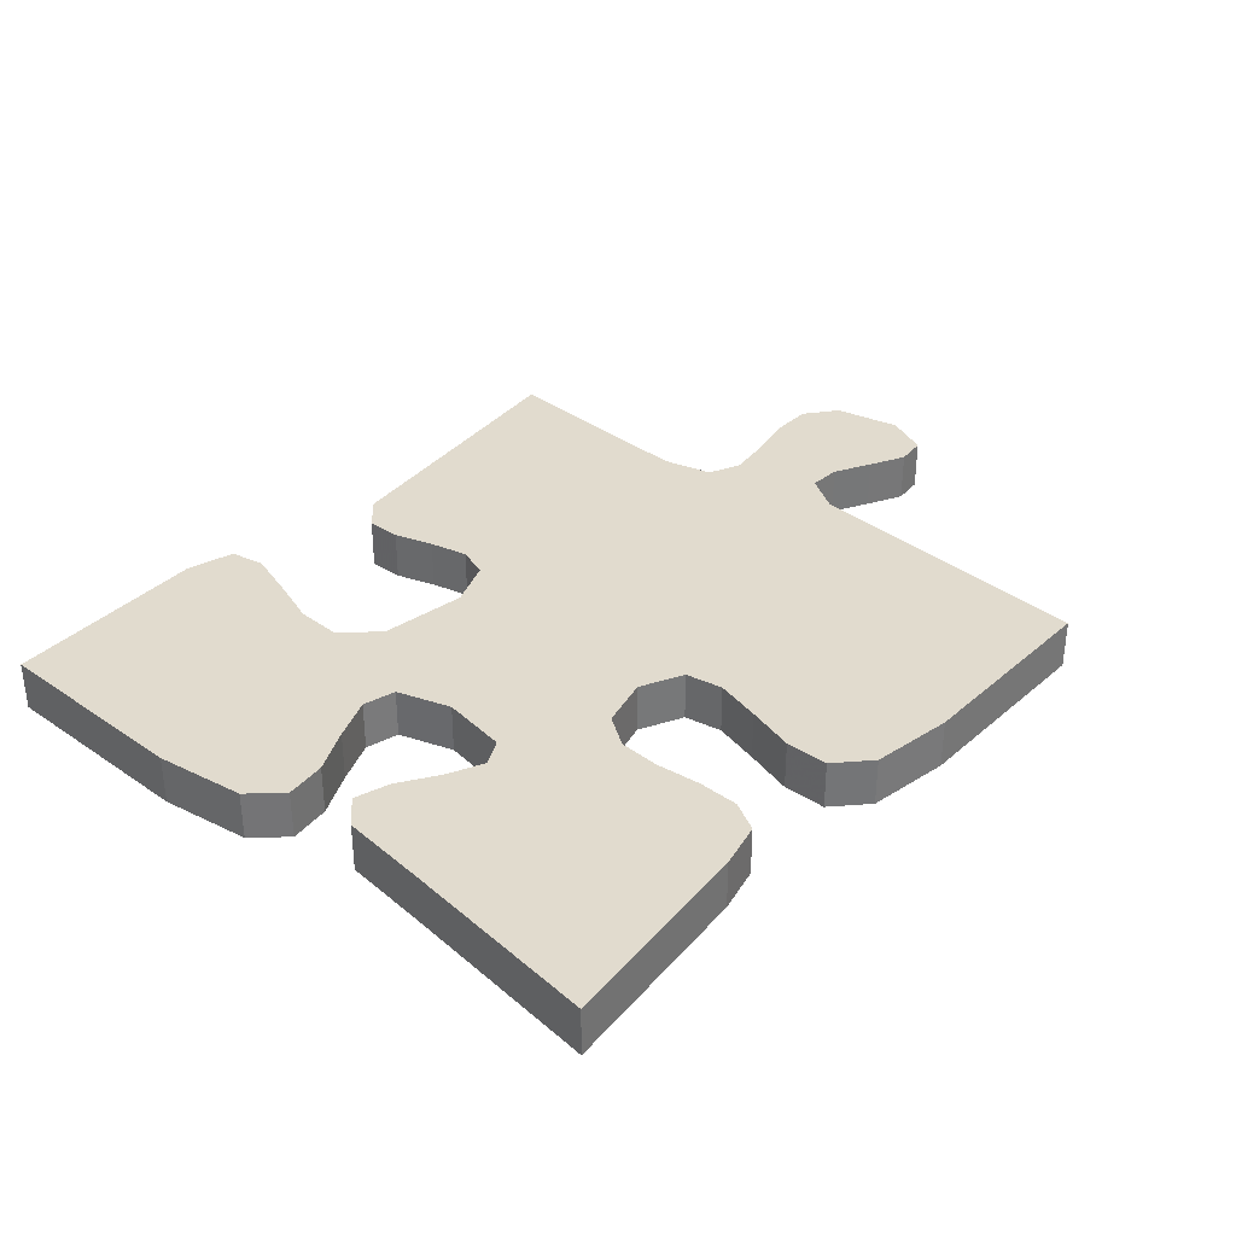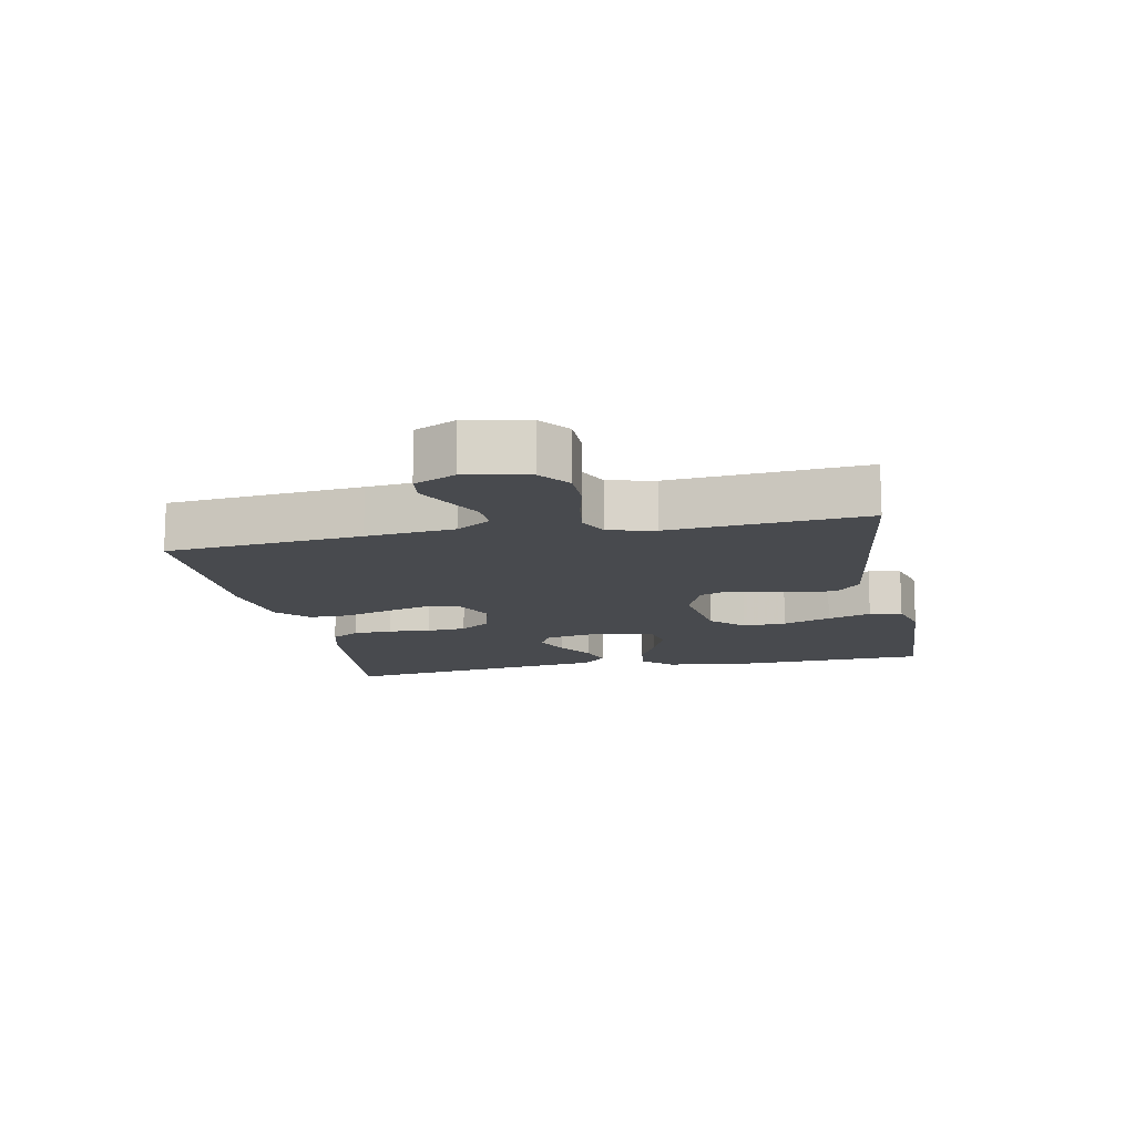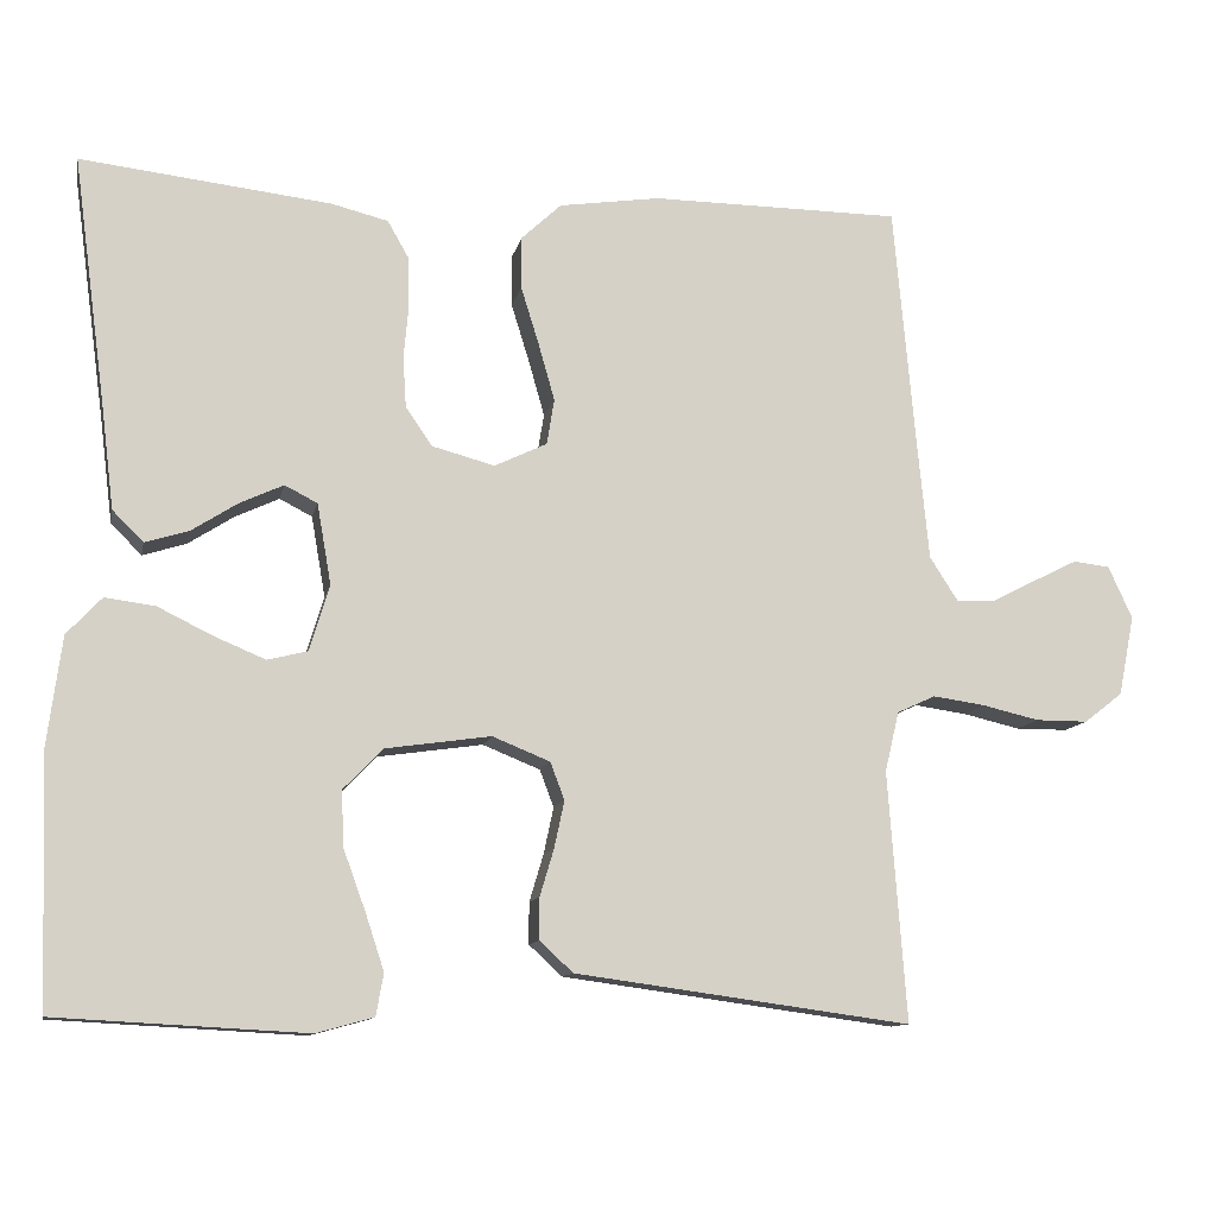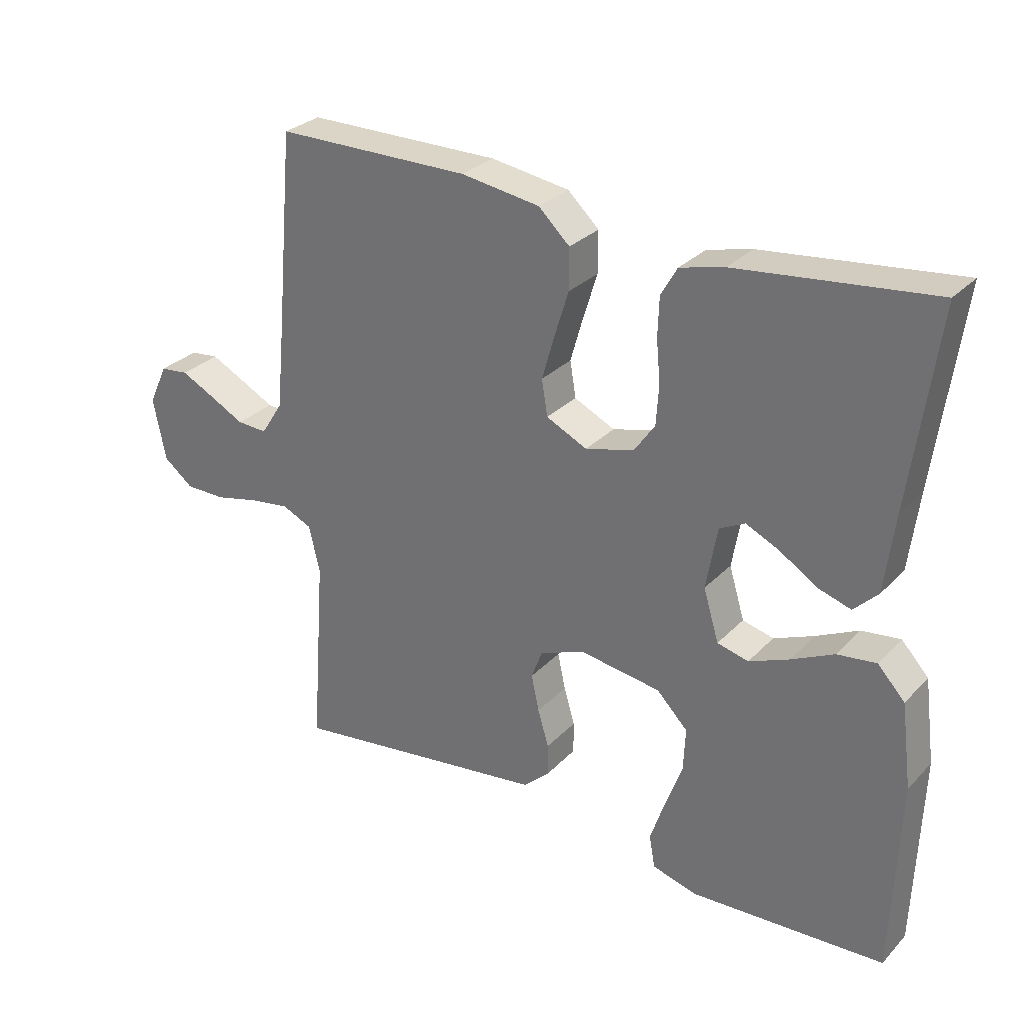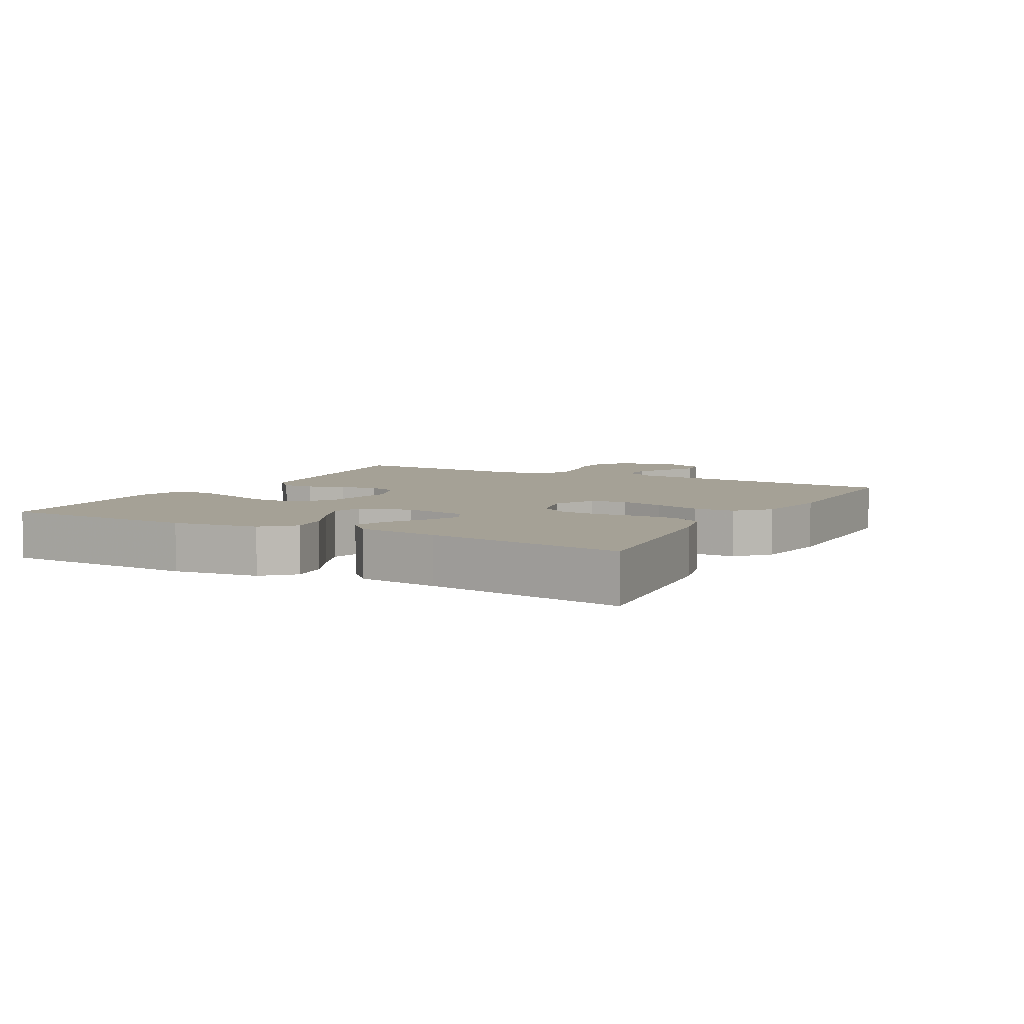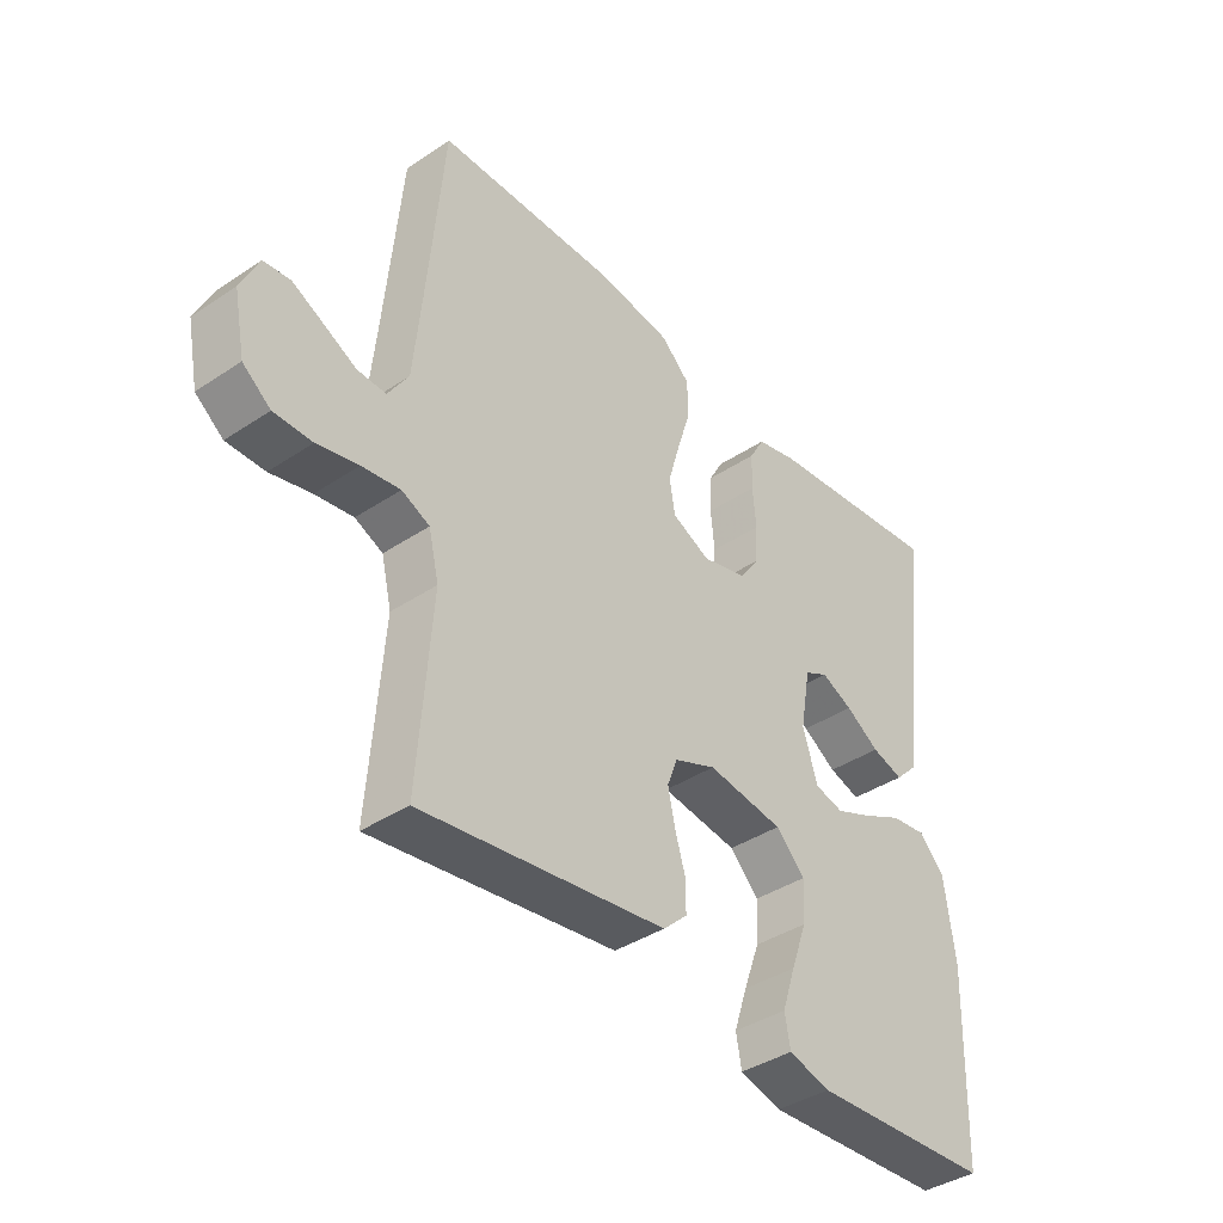
<metadata>
{"format":"obj","ext":"obj","renderer":"f3d","projection":"perspective","resolution":1024,"background":"white","views":[{"elev":33.9,"azim":-49.0,"up":"+Y"},{"elev":-13.3,"azim":101.4,"up":"+Y"},{"elev":-11.2,"azim":-11.6,"up":"+Z"},{"elev":29.3,"azim":-145.5,"up":"+Z"},{"elev":6.0,"azim":-61.4,"up":"+Y"},{"elev":-39.5,"azim":129.7,"up":"+Z"}]}
</metadata>
<code>
v 0.5 0.07 -0.5
v 0.2 0.07 -0.459
v 0.097 0.07 -0.445
v 0.057 0.07 -0.408
v 0.057 0.07 -0.358
v 0.074 0.07 -0.301
v 0.086 0.07 -0.245
v 0.069 0.07 -0.2
v 0 0.07 -0.172
v -0.126 0.07 -0.19
v -0.174 0.07 -0.239
v -0.171 0.07 -0.306
v -0.144 0.07 -0.38
v -0.122 0.07 -0.447
v -0.131 0.07 -0.497
v -0.2 0.07 -0.516
v -0.5 0.07 -0.5
v -0.51 0.07 -0.2
v -0.493 0.07 -0.07
v -0.451 0.07 -0.025
v -0.391 0.07 -0.033
v -0.326 0.07 -0.065
v -0.264 0.07 -0.091
v -0.216 0.07 -0.079
v -0.192 0.07 0
v -0.209 0.07 0.097
v -0.248 0.07 0.117
v -0.3 0.07 0.093
v -0.356 0.07 0.057
v -0.408 0.07 0.041
v -0.445 0.07 0.078
v -0.46 0.07 0.2
v -0.5 0.07 0.5
v -0.2 0.07 0.466
v -0.132 0.07 0.449
v -0.107 0.07 0.405
v -0.105 0.07 0.345
v -0.111 0.07 0.28
v -0.107 0.07 0.219
v -0.075 0.07 0.173
v 0 0.07 0.153
v 0.063 0.07 0.183
v 0.072 0.07 0.238
v 0.053 0.07 0.305
v 0.031 0.07 0.376
v 0.031 0.07 0.439
v 0.079 0.07 0.484
v 0.2 0.07 0.502
v 0.5 0.07 0.5
v 0.527 0.07 0.2
v 0.54 0.07 0.065
v 0.574 0.07 0.012
v 0.621 0.07 0.014
v 0.675 0.07 0.042
v 0.727 0.07 0.068
v 0.771 0.07 0.063
v 0.8 0.07 0
v 0.781 0.07 -0.096
v 0.735 0.07 -0.132
v 0.672 0.07 -0.132
v 0.604 0.07 -0.116
v 0.541 0.07 -0.107
v 0.495 0.07 -0.128
v 0.478 0.07 -0.2
v 0.5 0 -0.5
v 0.2 0 -0.459
v 0.097 0 -0.445
v 0.057 0 -0.408
v 0.057 0 -0.358
v 0.074 0 -0.301
v 0.086 0 -0.245
v 0.069 0 -0.2
v 0 0 -0.172
v -0.126 0 -0.19
v -0.174 0 -0.239
v -0.171 0 -0.306
v -0.144 0 -0.38
v -0.122 0 -0.447
v -0.131 0 -0.497
v -0.2 0 -0.516
v -0.5 0 -0.5
v -0.51 0 -0.2
v -0.493 0 -0.07
v -0.451 0 -0.025
v -0.391 0 -0.033
v -0.326 0 -0.065
v -0.264 0 -0.091
v -0.216 0 -0.079
v -0.192 0 0
v -0.209 0 0.097
v -0.248 0 0.117
v -0.3 0 0.093
v -0.356 0 0.057
v -0.408 0 0.041
v -0.445 0 0.078
v -0.46 0 0.2
v -0.5 0 0.5
v -0.2 0 0.466
v -0.132 0 0.449
v -0.107 0 0.405
v -0.105 0 0.345
v -0.111 0 0.28
v -0.107 0 0.219
v -0.075 0 0.173
v 0 0 0.153
v 0.063 0 0.183
v 0.072 0 0.238
v 0.053 0 0.305
v 0.031 0 0.376
v 0.031 0 0.439
v 0.079 0 0.484
v 0.2 0 0.502
v 0.5 0 0.5
v 0.527 0 0.2
v 0.54 0 0.065
v 0.574 0 0.012
v 0.621 0 0.014
v 0.675 0 0.042
v 0.727 0 0.068
v 0.771 0 0.063
v 0.8 0 0
v 0.781 0 -0.096
v 0.735 0 -0.132
v 0.672 0 -0.132
v 0.604 0 -0.116
v 0.541 0 -0.107
v 0.495 0 -0.128
v 0.478 0 -0.2
f 58 59 60 61
f 58 61 62
f 57 58 62
f 56 57 62
f 53 54 55 56
f 53 56 62 63
f 47 48 49 50
f 47 50 51
f 44 45 46 47
f 43 44 47 51
f 42 43 51 52
f 35 36 37 38
f 35 38 39
f 32 33 34 35
f 32 35 39
f 31 32 39 40
f 28 29 30 31
f 27 28 31
f 19 20 21 22
f 19 22 23
f 18 19 23
f 17 18 23 24
f 12 13 14 15
f 12 15 16 17
f 3 4 5 6
f 2 3 6 7
f 64 1 2 7
f 63 64 7 8
f 52 53 63 8
f 41 42 52 8
f 40 41 8 9
f 27 31 40
f 26 27 40
f 25 26 40 9
f 24 25 9 10
f 11 12 17 24
f 10 11 24
f 125 124 123 122
f 126 125 122
f 126 122 121
f 126 121 120
f 120 119 118 117
f 127 126 120 117
f 114 113 112 111
f 115 114 111
f 111 110 109 108
f 115 111 108 107
f 116 115 107 106
f 102 101 100 99
f 103 102 99
f 99 98 97 96
f 103 99 96
f 104 103 96 95
f 95 94 93 92
f 95 92 91
f 86 85 84 83
f 87 86 83
f 87 83 82
f 88 87 82 81
f 79 78 77 76
f 81 80 79 76
f 70 69 68 67
f 71 70 67 66
f 71 66 65 128
f 72 71 128 127
f 72 127 117 116
f 72 116 106 105
f 73 72 105 104
f 104 95 91
f 104 91 90
f 73 104 90 89
f 74 73 89 88
f 88 81 76 75
f 88 75 74
f 1 65 66 2
f 2 66 67 3
f 3 67 68 4
f 4 68 69 5
f 5 69 70 6
f 6 70 71 7
f 7 71 72 8
f 8 72 73 9
f 9 73 74 10
f 10 74 75 11
f 11 75 76 12
f 12 76 77 13
f 13 77 78 14
f 14 78 79 15
f 15 79 80 16
f 16 80 81 17
f 17 81 82 18
f 18 82 83 19
f 19 83 84 20
f 20 84 85 21
f 21 85 86 22
f 22 86 87 23
f 23 87 88 24
f 24 88 89 25
f 25 89 90 26
f 26 90 91 27
f 27 91 92 28
f 28 92 93 29
f 29 93 94 30
f 30 94 95 31
f 31 95 96 32
f 32 96 97 33
f 33 97 98 34
f 34 98 99 35
f 35 99 100 36
f 36 100 101 37
f 37 101 102 38
f 38 102 103 39
f 39 103 104 40
f 40 104 105 41
f 41 105 106 42
f 42 106 107 43
f 43 107 108 44
f 44 108 109 45
f 45 109 110 46
f 46 110 111 47
f 47 111 112 48
f 48 112 113 49
f 49 113 114 50
f 50 114 115 51
f 51 115 116 52
f 52 116 117 53
f 53 117 118 54
f 54 118 119 55
f 55 119 120 56
f 56 120 121 57
f 57 121 122 58
f 58 122 123 59
f 59 123 124 60
f 60 124 125 61
f 61 125 126 62
f 62 126 127 63
f 63 127 128 64
f 64 128 65 1

</code>
